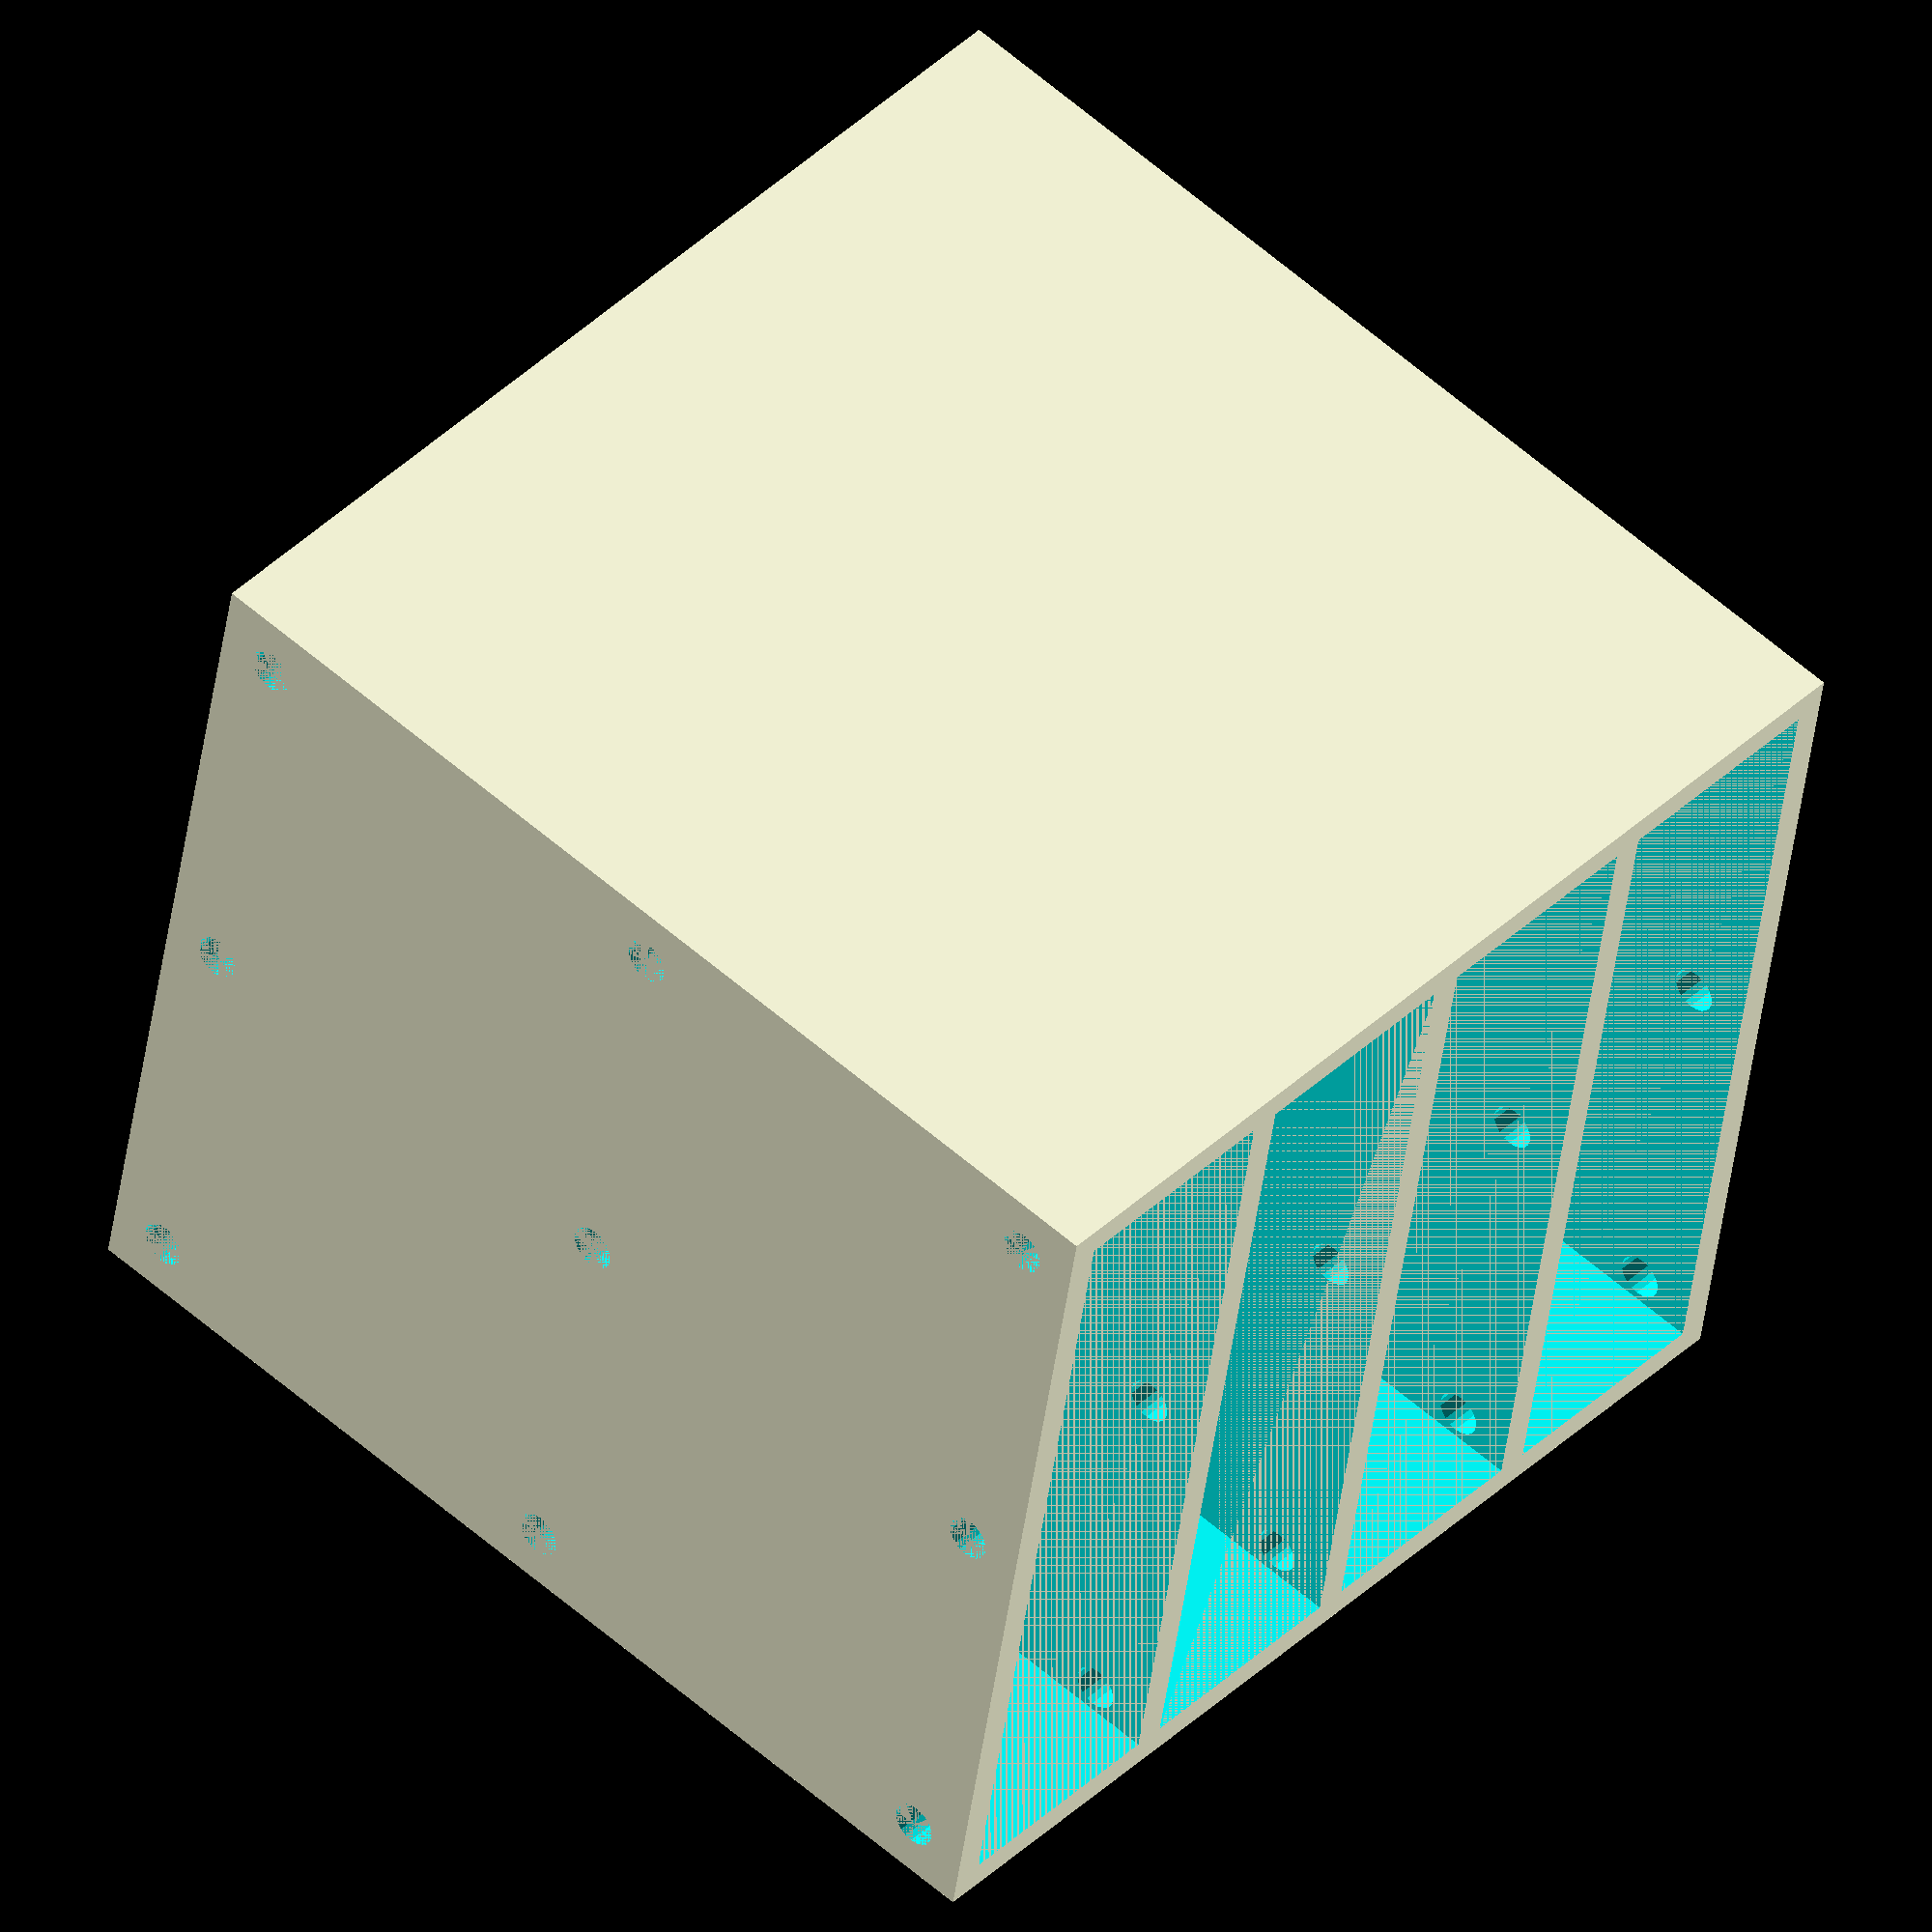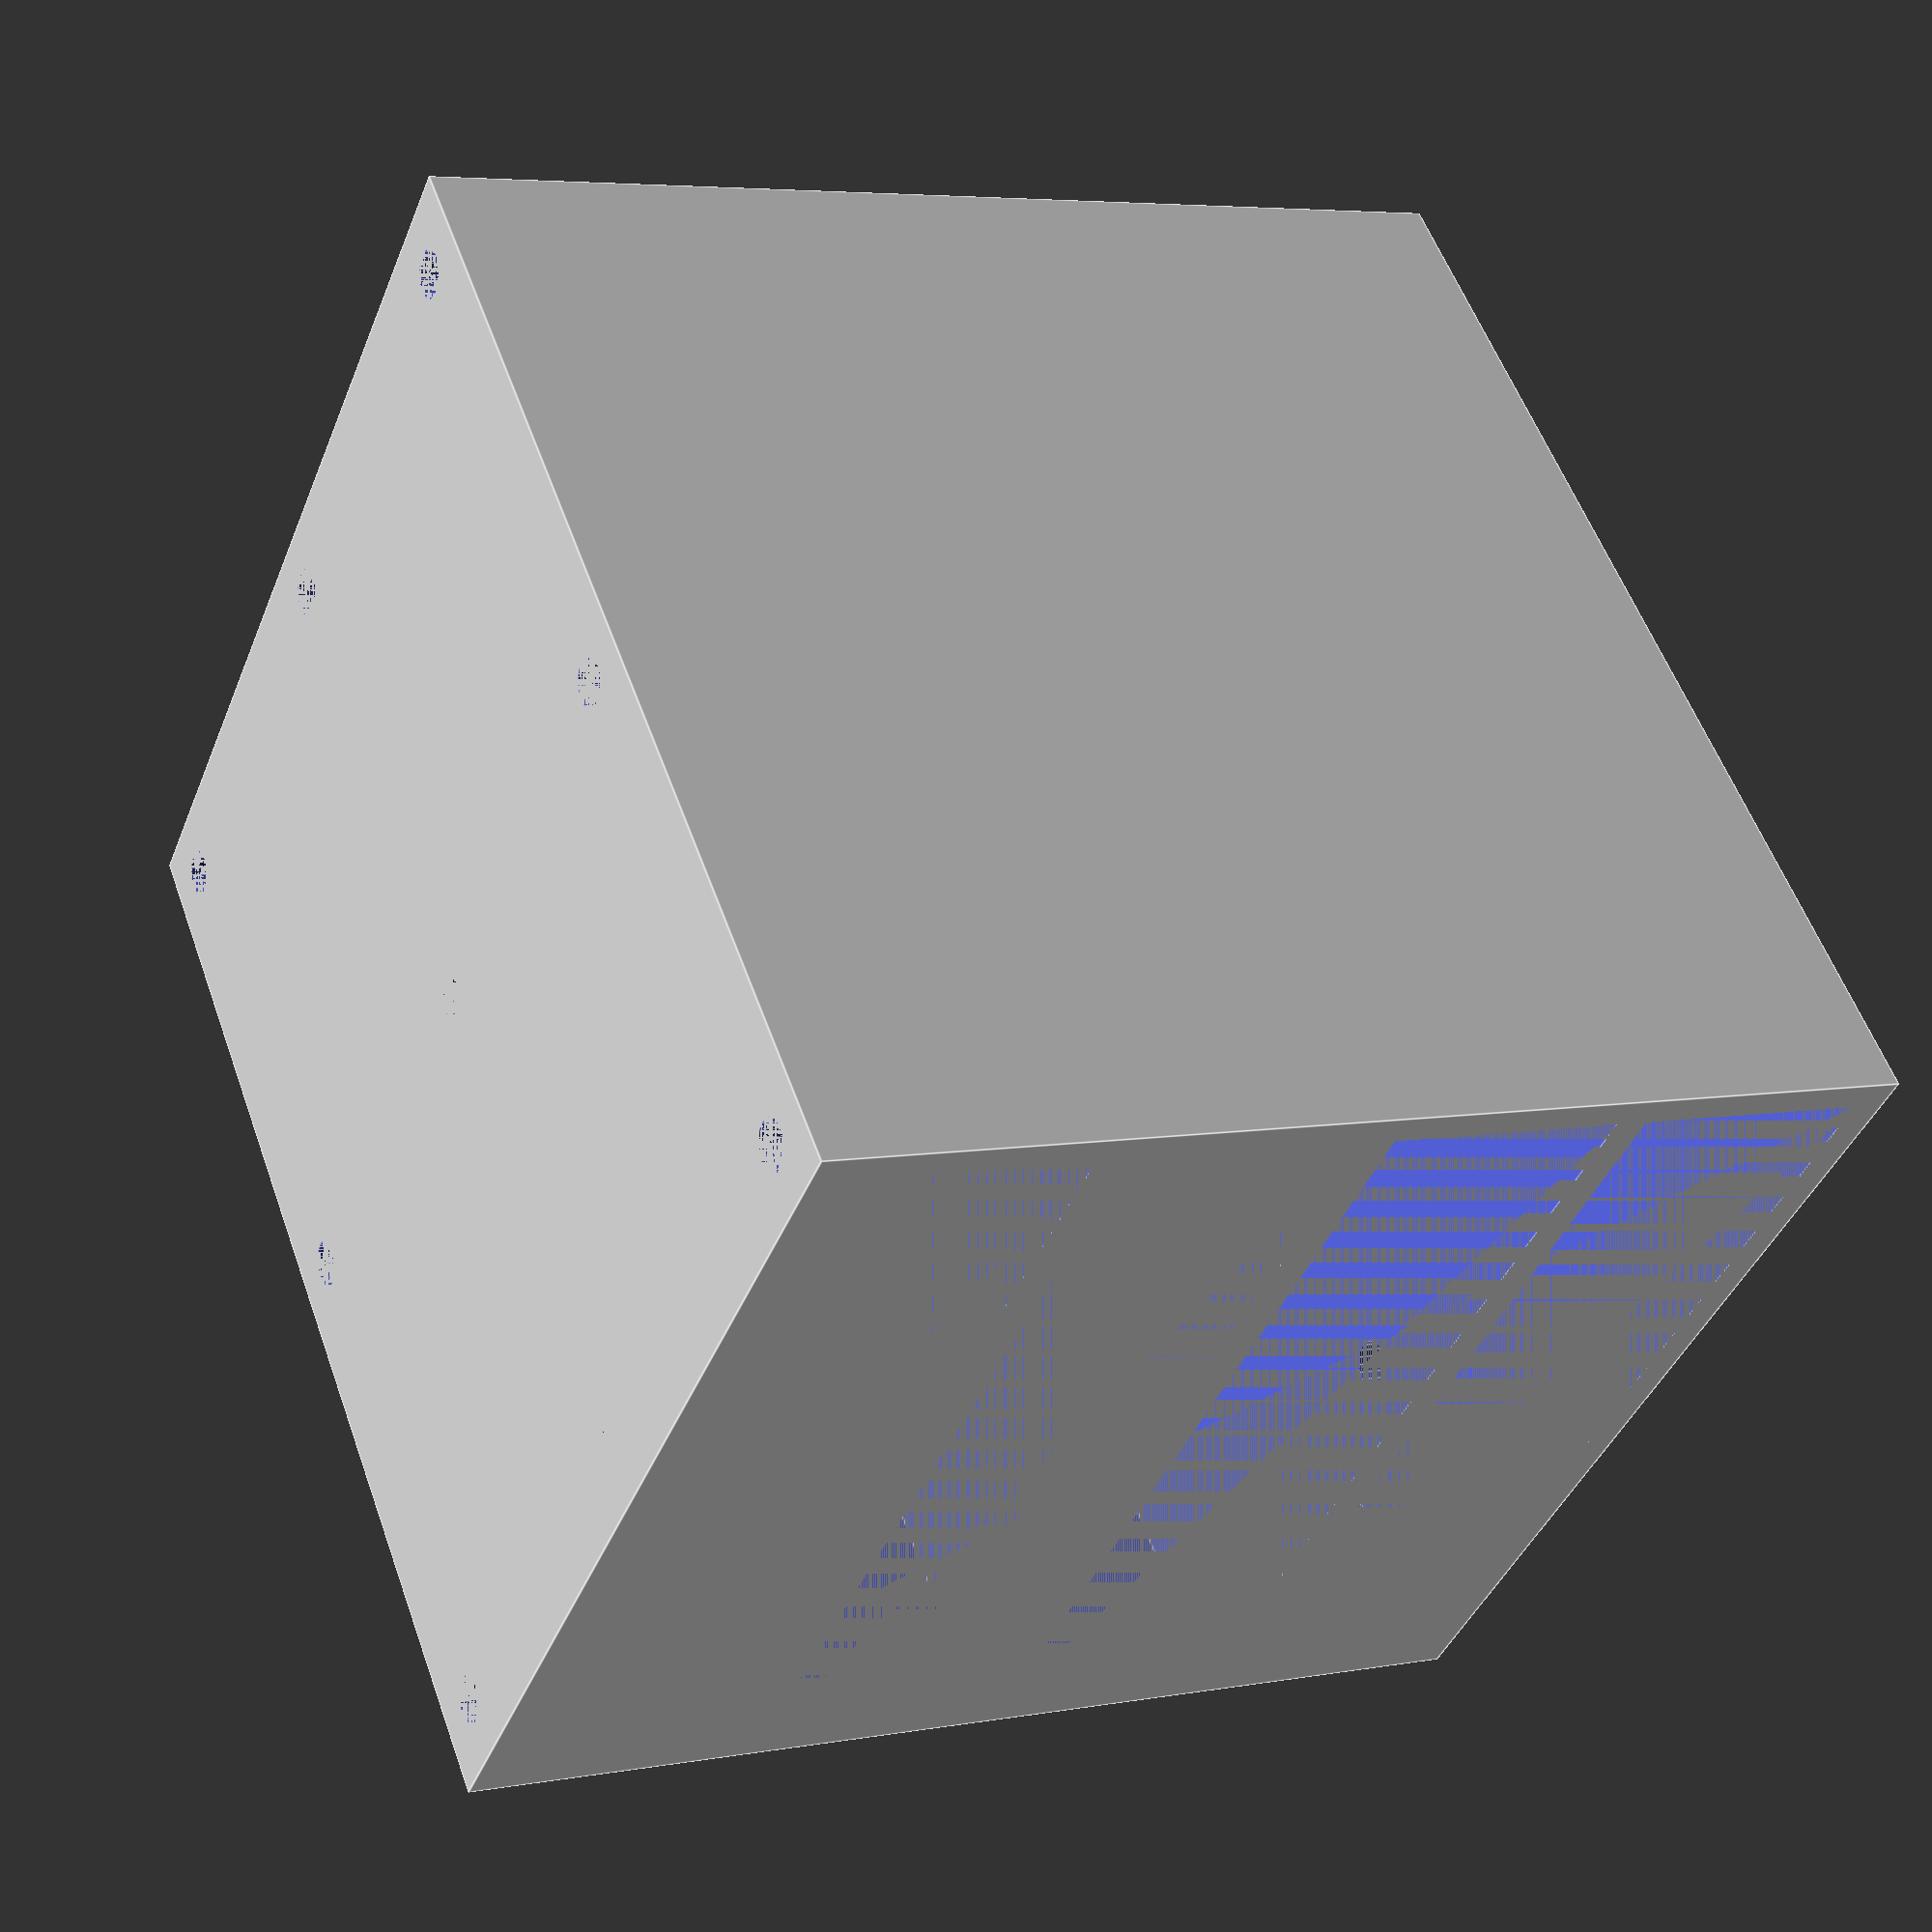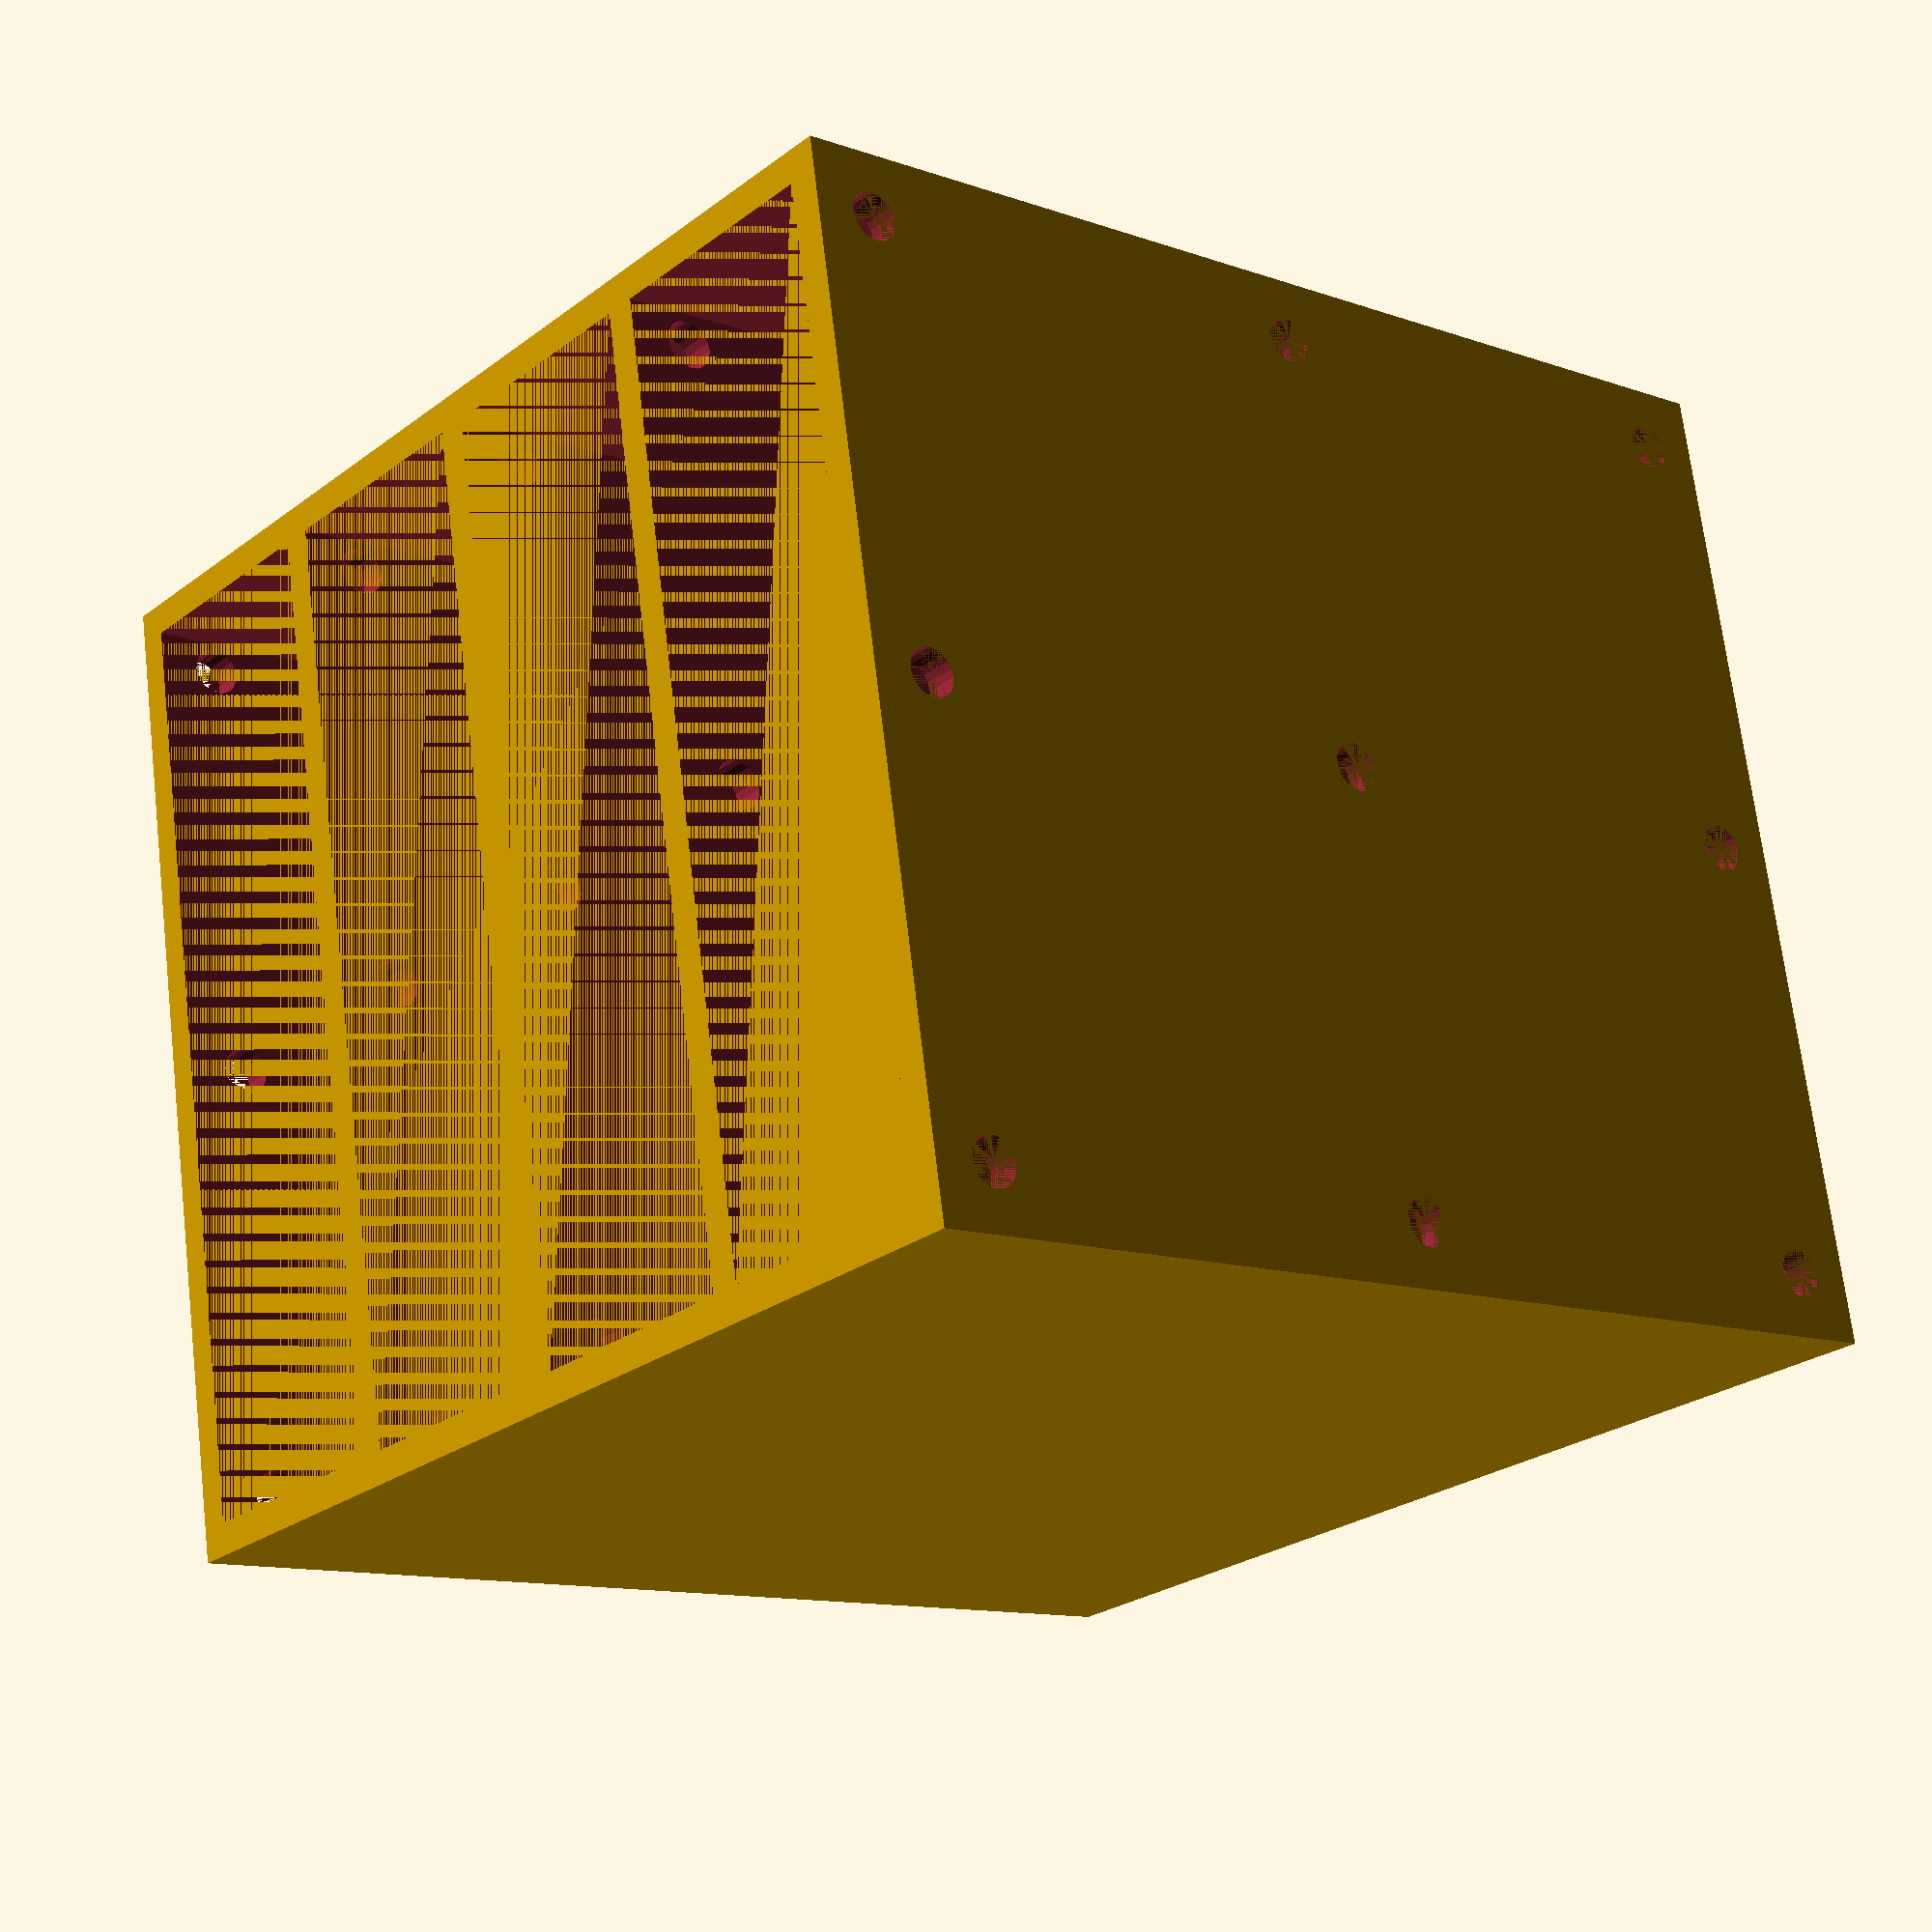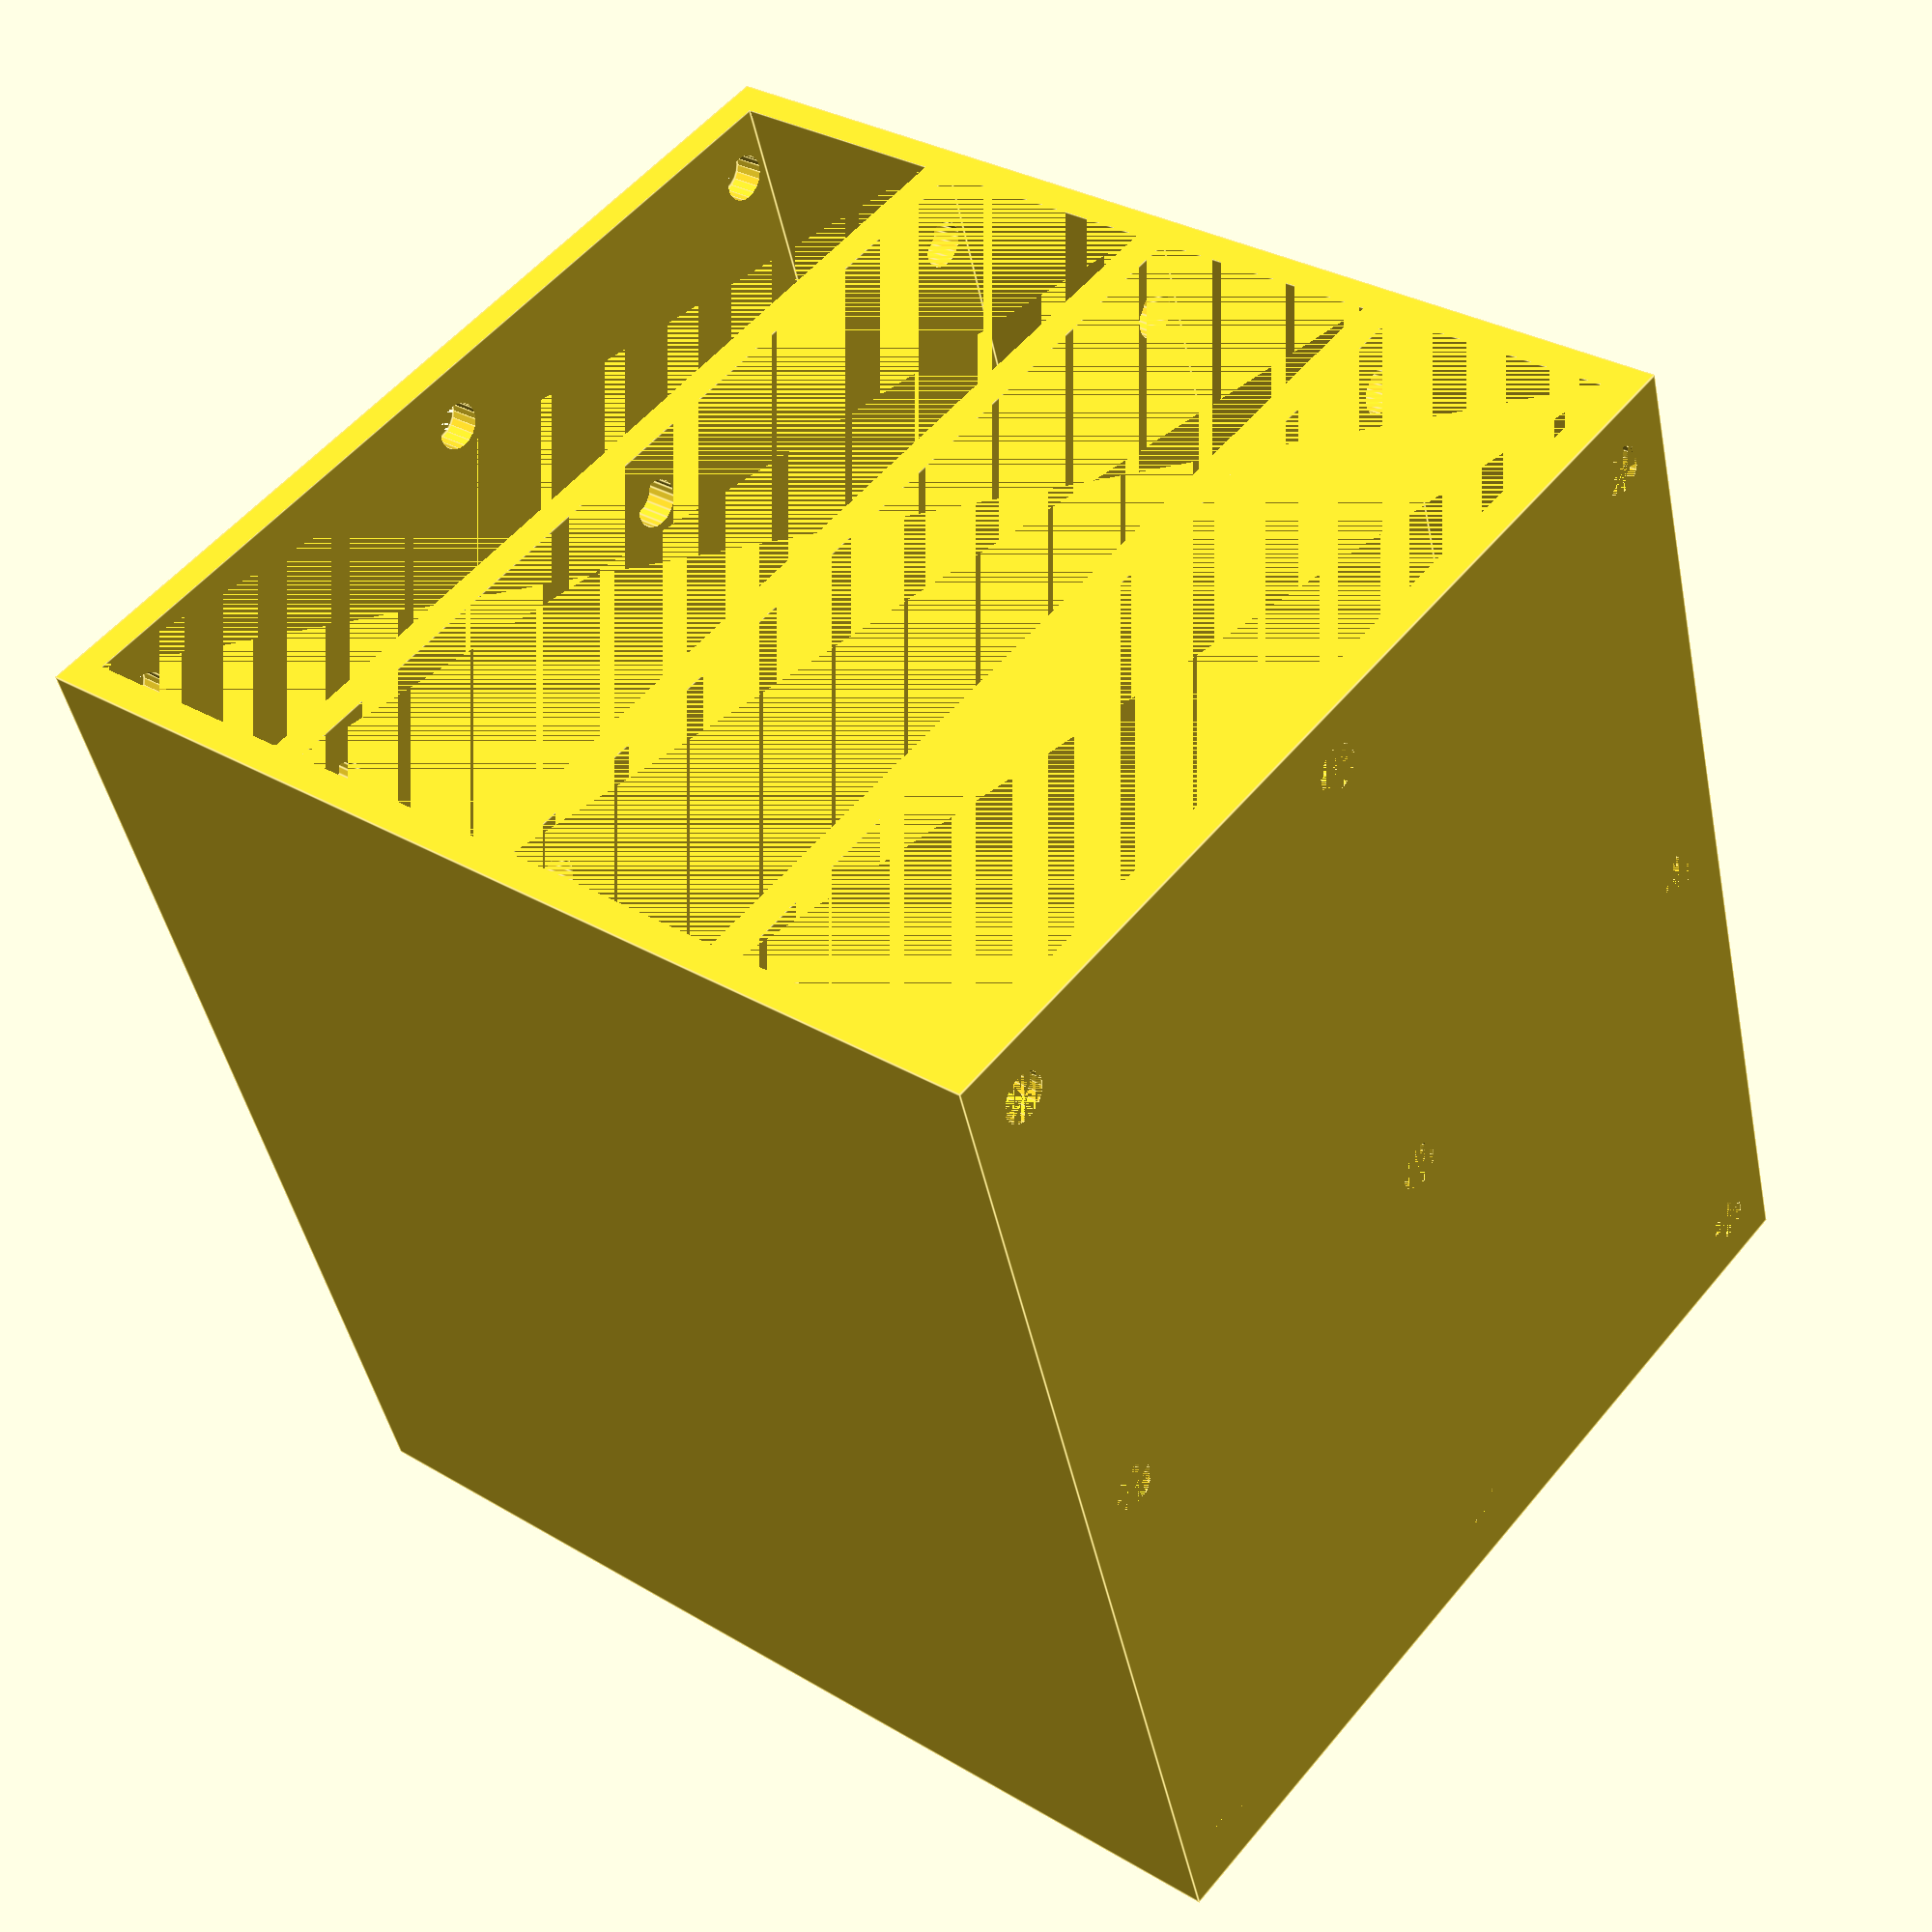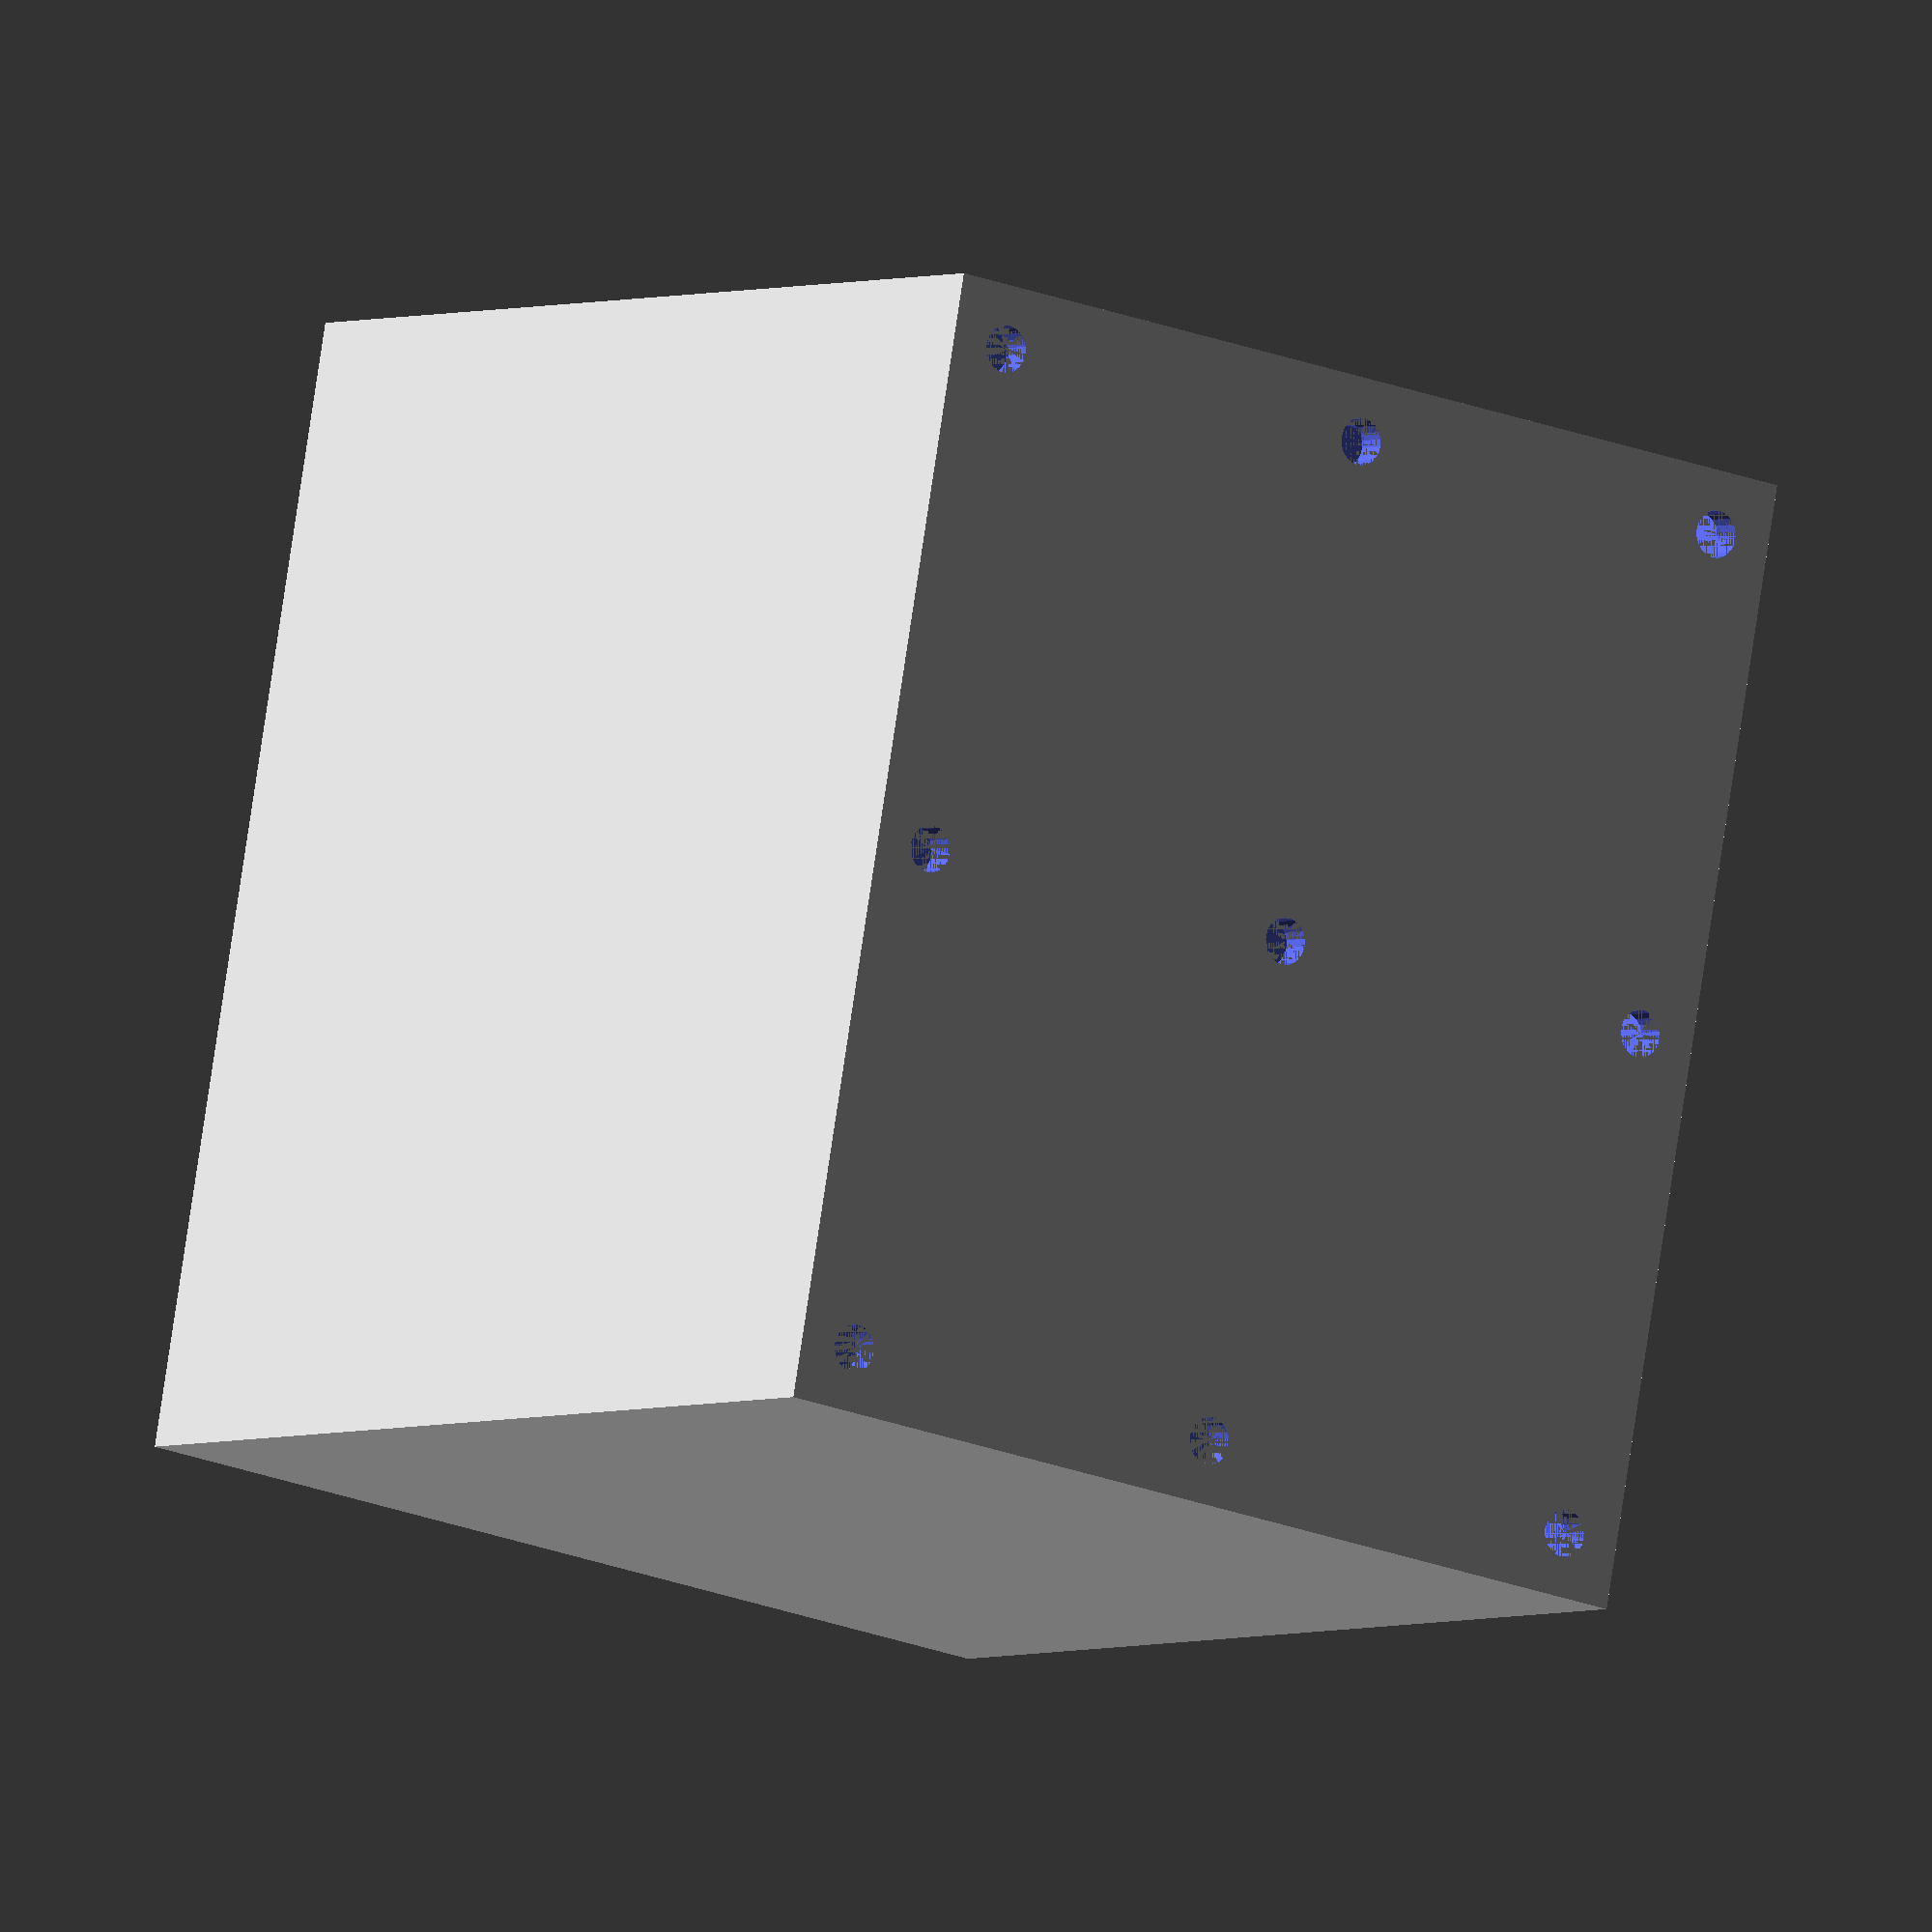
<openscad>
leonardo_width = 70;
leonardo_depth = 59;
leonardo_height = 15;
m3_diag = 3 / 2;
nr_of_leonardos = 4;
spacing = 2;
segments = 20;
total_width = spacing + leonardo_width;
total_depth = spacing + leonardo_depth + spacing;
total_height = spacing + (nr_of_leonardos * (leonardo_height + spacing));

difference()
{
    cube([total_width, total_depth, total_height]);
    
    for (p = [0:nr_of_leonardos-1])
    {
        translate([spacing, spacing, spacing + (p * (spacing + leonardo_height))])
        {
            cube([leonardo_width, leonardo_depth, leonardo_height]);
        }
    }
    
    // Vertical vent holes.
    translate([spacing+spacing, spacing+spacing, 0])
    {
        cylinder(h = total_height, r = m3_diag, $fn=segments);
    }
    translate([total_width / 2, spacing+spacing, 0])
    {
        cylinder(h = total_height, r = m3_diag, $fn=segments);
    }
    translate([total_width - spacing - spacing, spacing + spacing, 0])
    {
        cylinder(h = total_height, r = m3_diag, $fn=segments);
    }
    
    translate([spacing + spacing, total_depth - spacing - spacing, 0])
    {
        cylinder(h = total_height, r = m3_diag, $fn=segments);
    }
    translate([total_width / 2, total_depth - spacing - spacing, 0])
    {
        cylinder(h = total_height, r = m3_diag, $fn=segments);
    }
    translate([total_width - spacing - spacing, total_depth - spacing - spacing, 0])
    {
        cylinder(h = total_height, r = m3_diag, $fn=segments);
    }
    
    translate([spacing+spacing, total_depth / 2, 0])
    {
        cylinder(h = total_height, r = m3_diag, $fn=segments);
    }
    translate([total_width / 2, total_depth / 2, 0])
    {
        cylinder(h = total_height, r = m3_diag, $fn=segments);
    }
    translate([total_width - spacing - spacing, total_depth / 2, 0])
    {
        cylinder(h = total_height, r = m3_diag, $fn=segments);
    }


}
</openscad>
<views>
elev=317.4 azim=170.5 roll=221.9 proj=o view=wireframe
elev=174.8 azim=226.7 roll=119.2 proj=p view=edges
elev=205.3 azim=188.9 roll=39.9 proj=p view=solid
elev=149.2 azim=107.9 roll=49.2 proj=p view=edges
elev=3.1 azim=280.4 roll=325.2 proj=o view=wireframe
</views>
